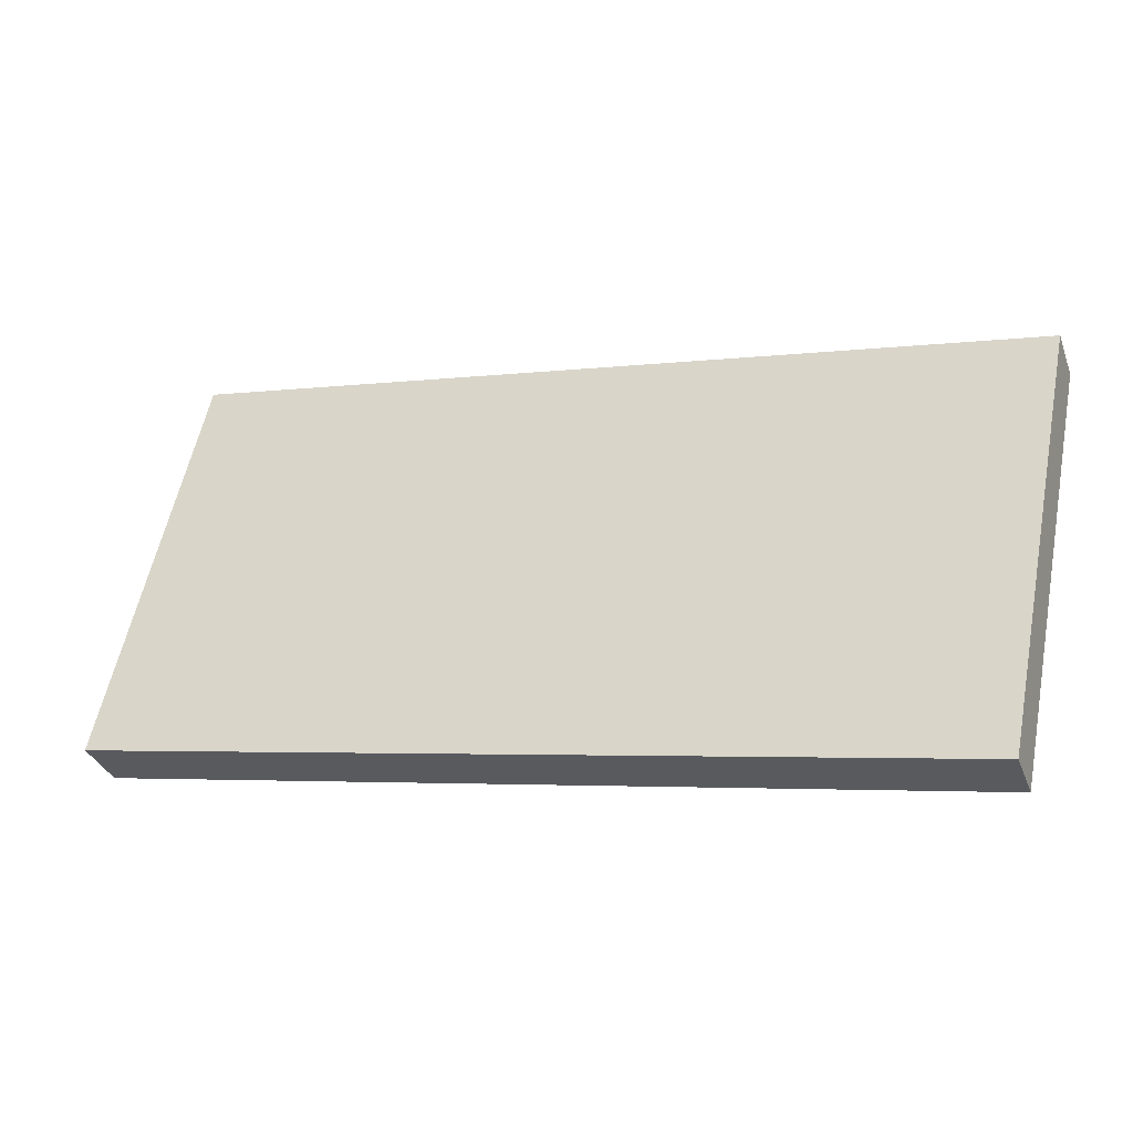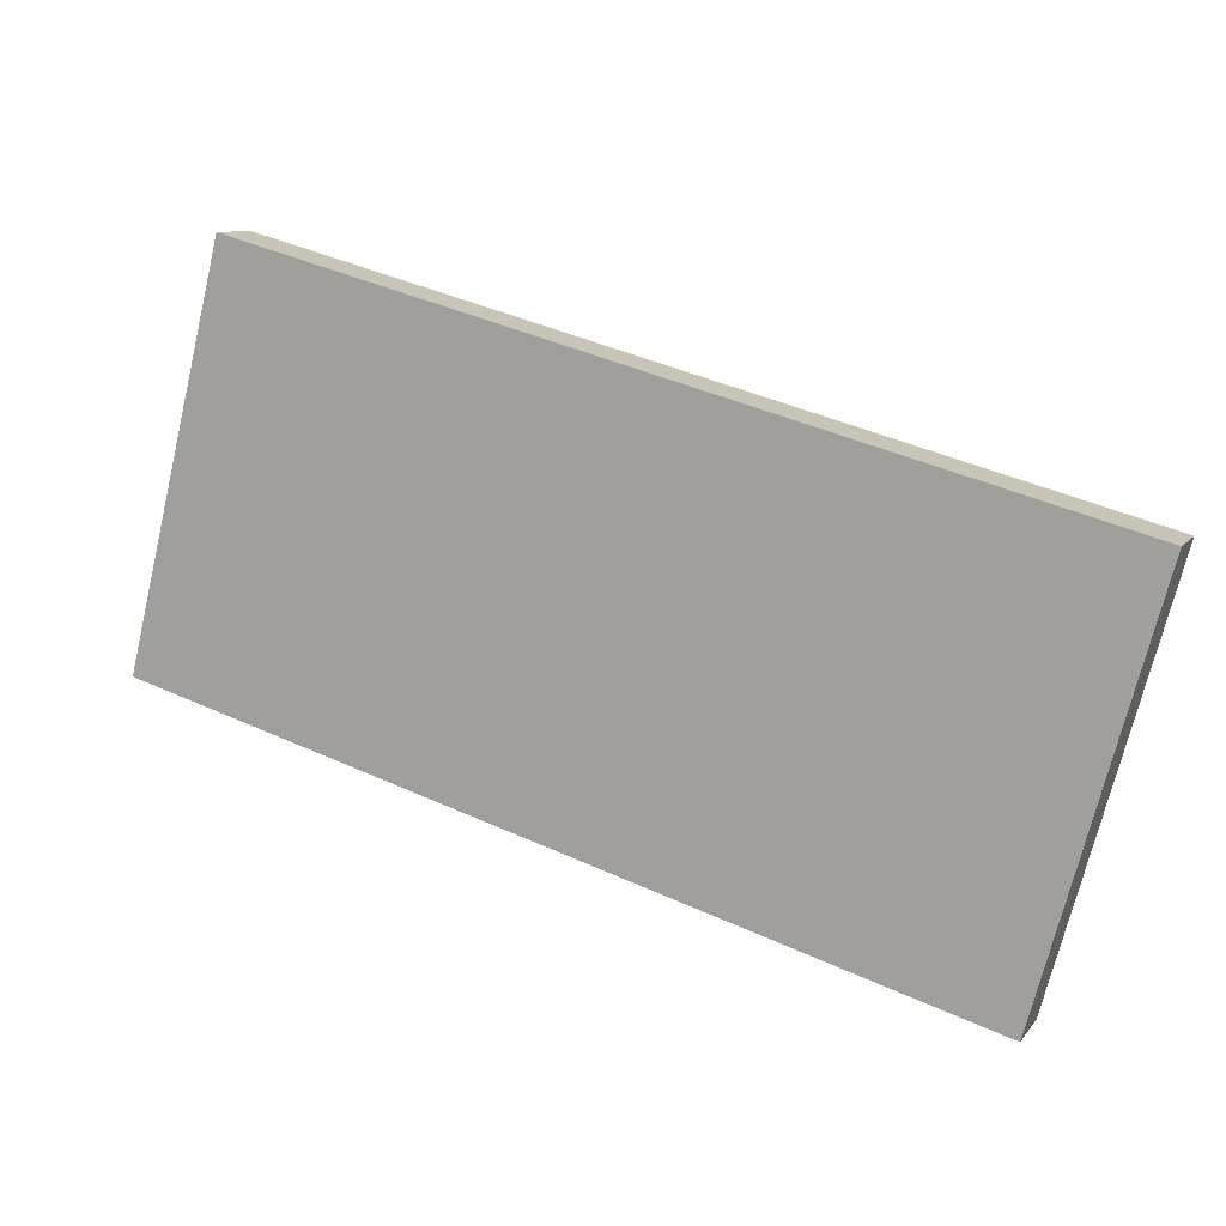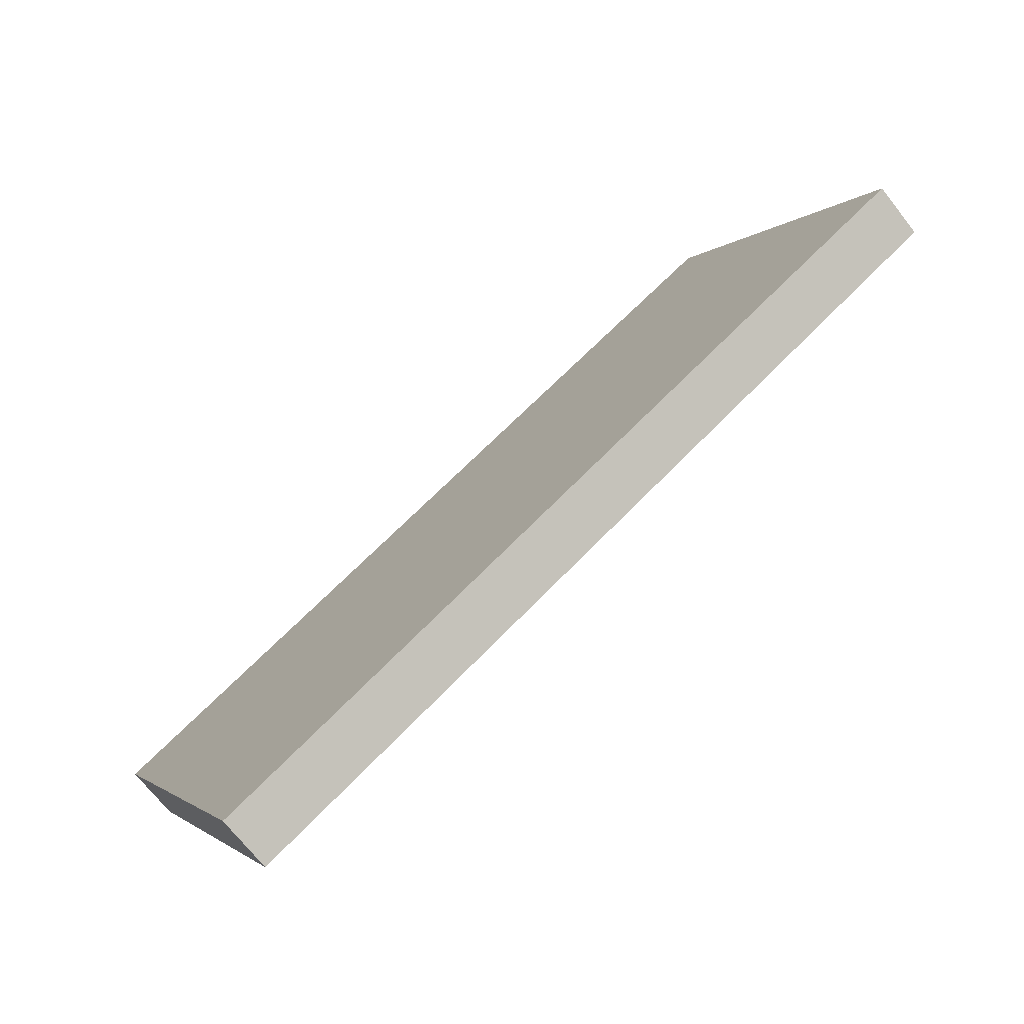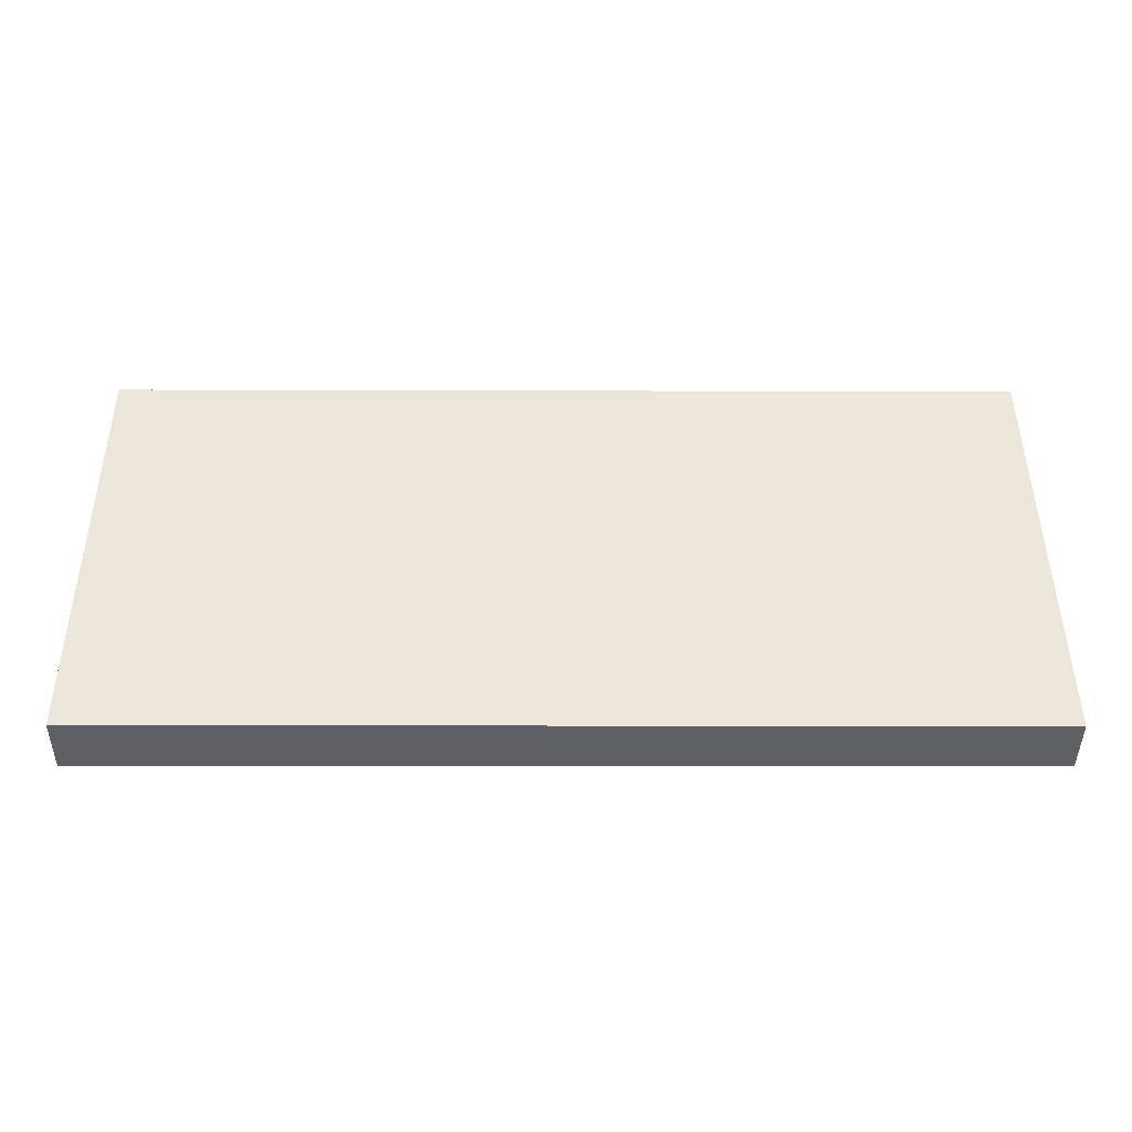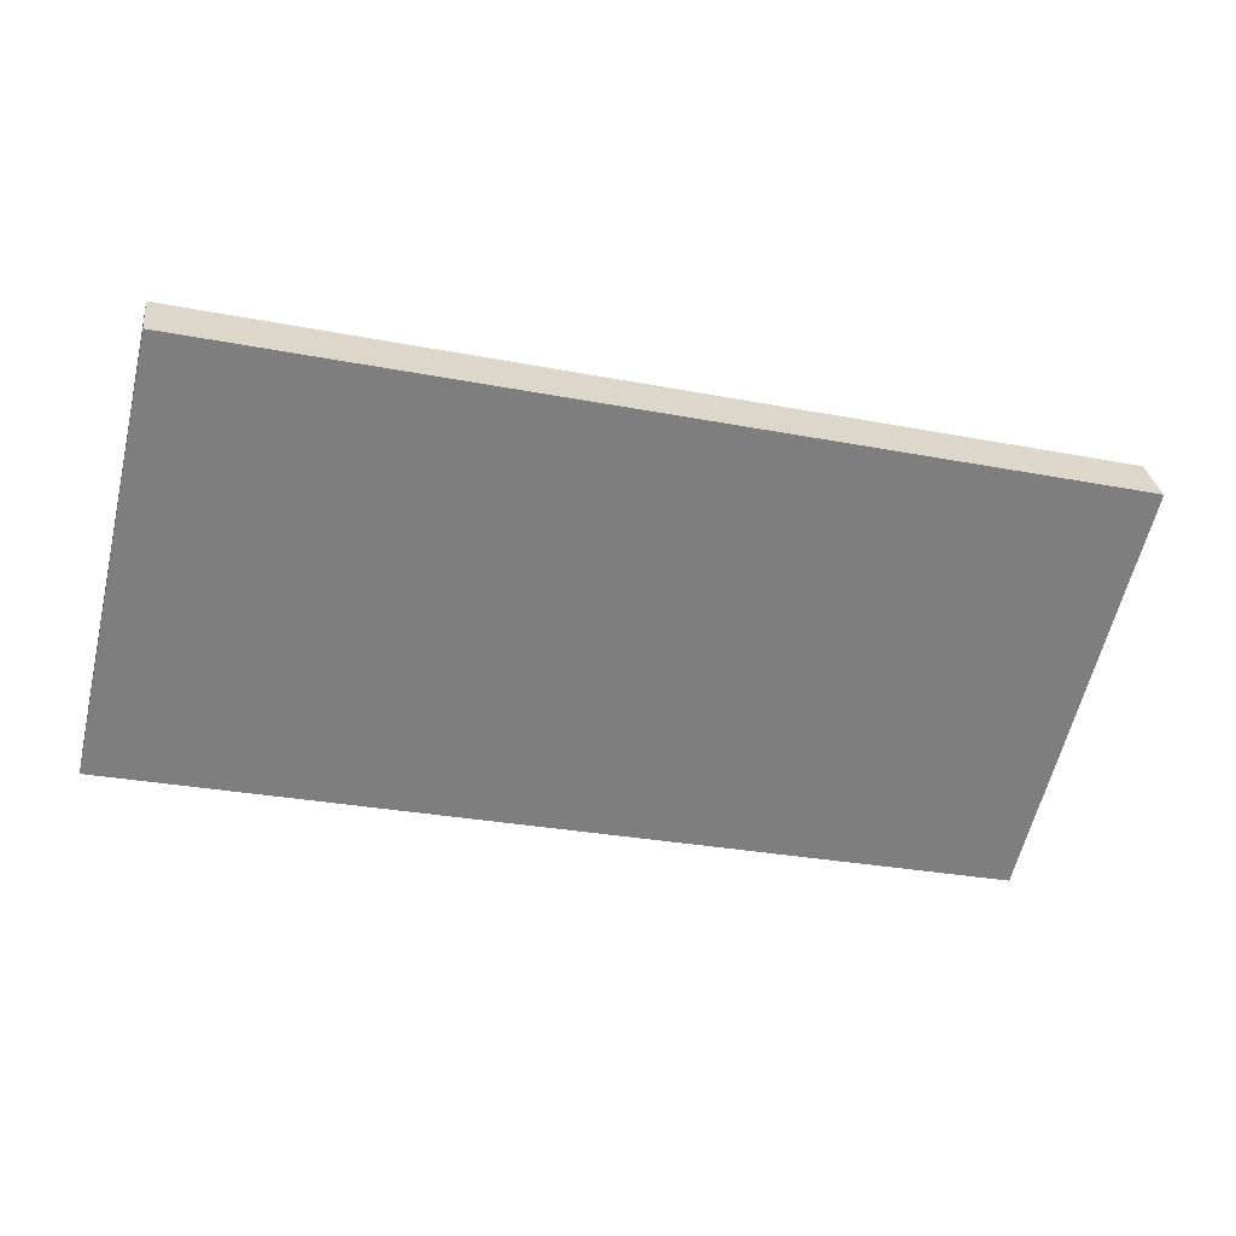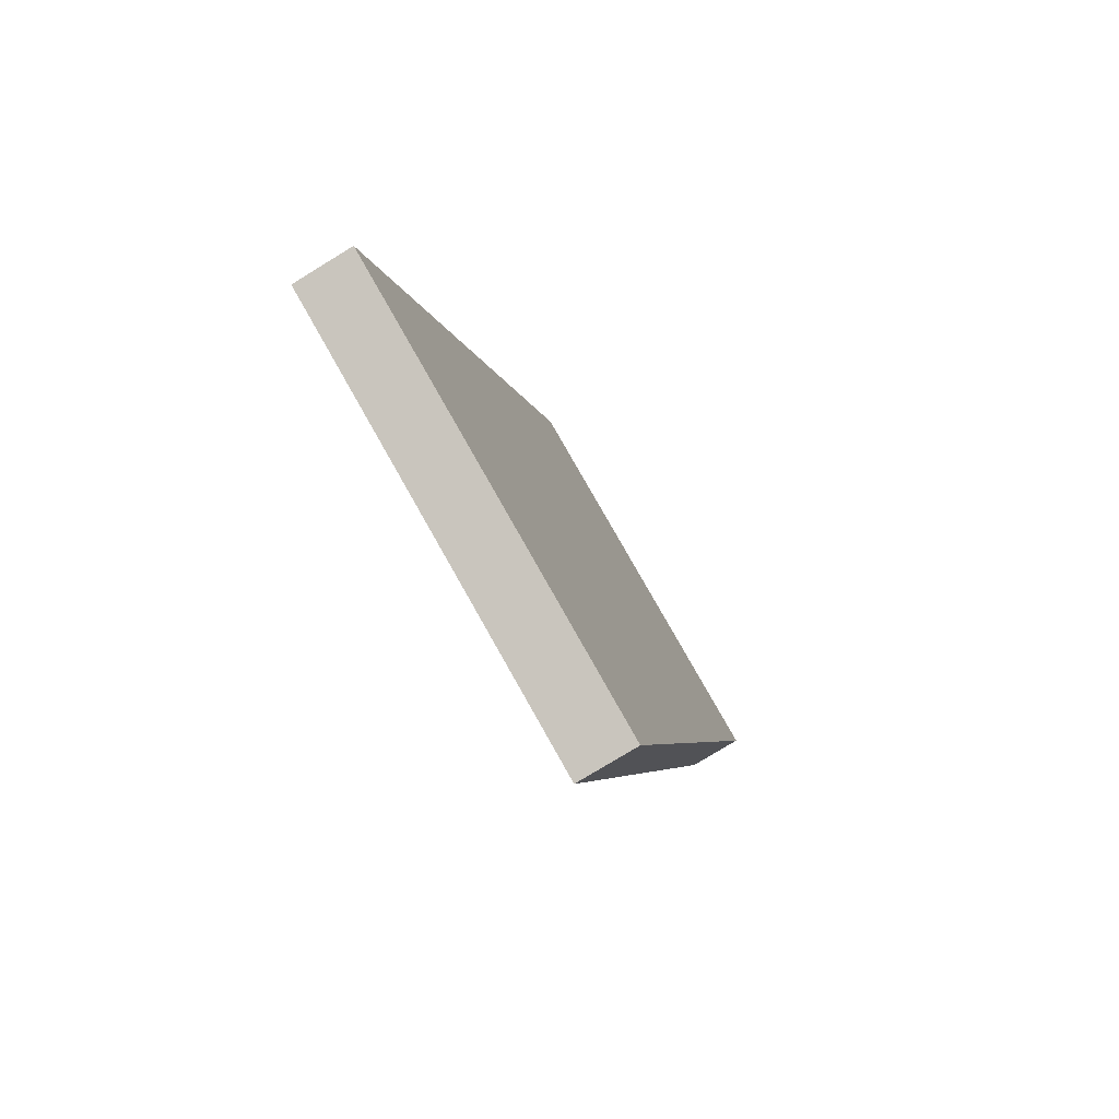
<metadata>
{"format":"obj","ext":"obj","renderer":"f3d","projection":"perspective","resolution":1024,"background":"white","views":[{"elev":-3.9,"azim":-156.6,"up":"+Y"},{"elev":44.0,"azim":-152.1,"up":"+Y"},{"elev":66.0,"azim":-46.2,"up":"+Y"},{"elev":-13.6,"azim":179.6,"up":"+Y"},{"elev":-29.9,"azim":164.4,"up":"+Z"},{"elev":-4.8,"azim":99.3,"up":"+Y"}]}
</metadata>
<code>
v -0.1 -0.3503 4.326
v -0.1 -0.4503 4.5
v -0.1 0.9903 5.1
v -0.1 0.8903 5.274
v 3.1 -0.3503 4.326
v 3.1 -0.4503 4.5
v 3.1 0.9903 5.1
v 3.1 0.8903 5.274
f 1 4 3
f 4 7 3
f 8 5 7
f 6 1 5
f 7 1 3
f 4 6 8
f 1 2 4
f 4 8 7
f 8 6 5
f 6 2 1
f 7 5 1
f 4 2 6

</code>
